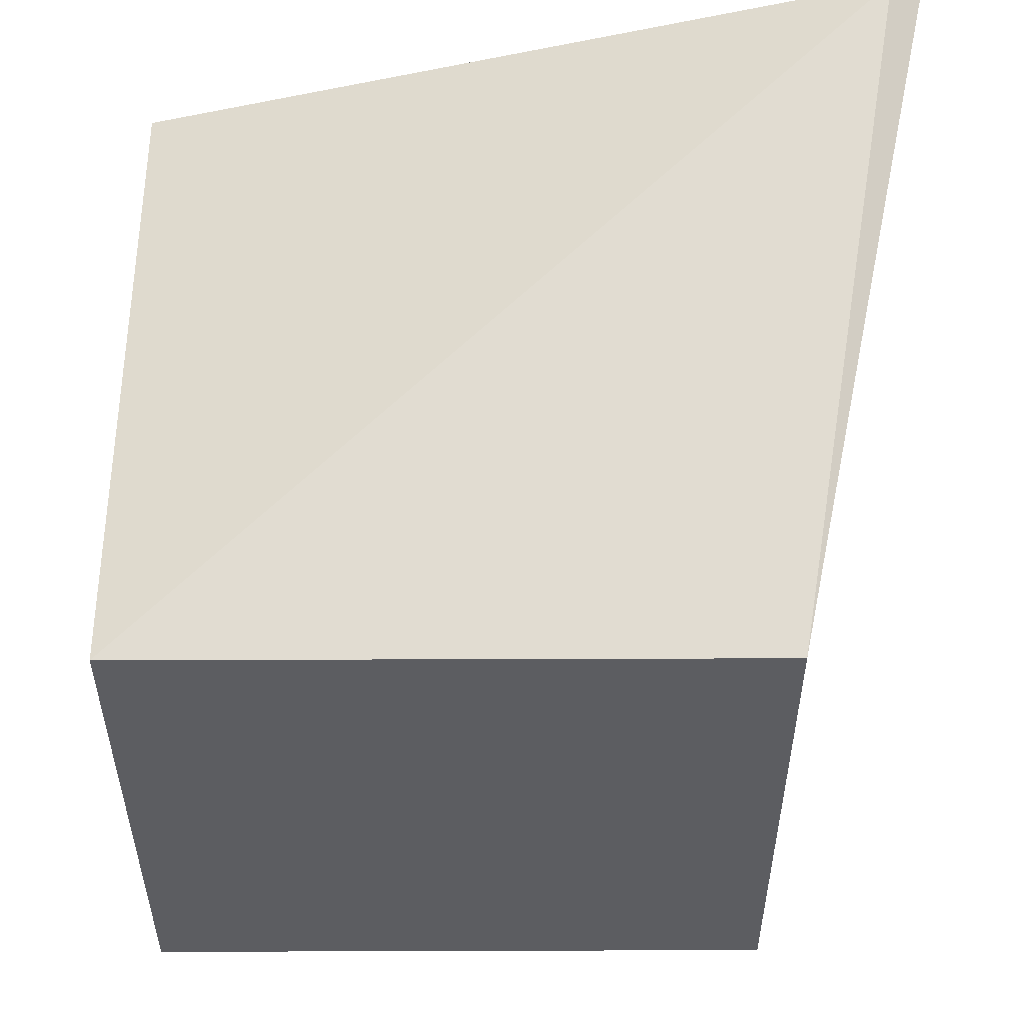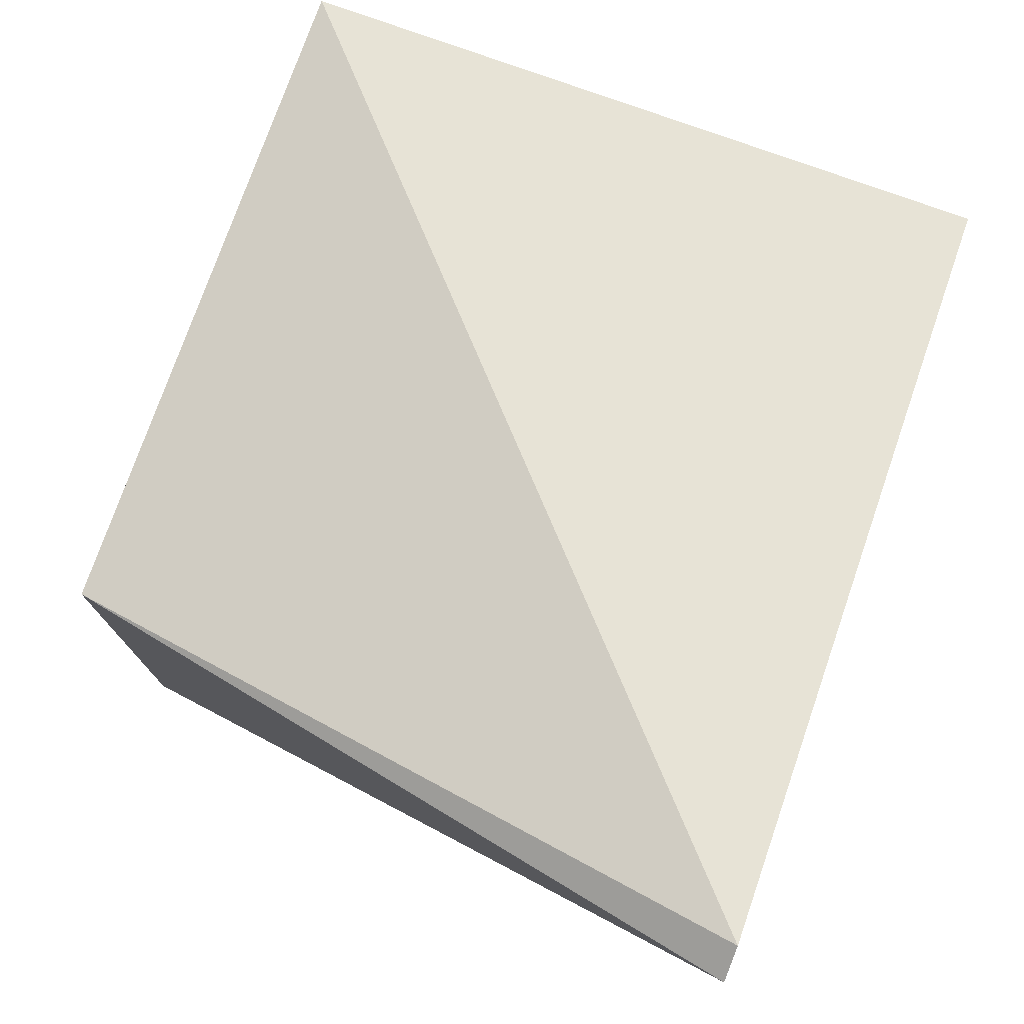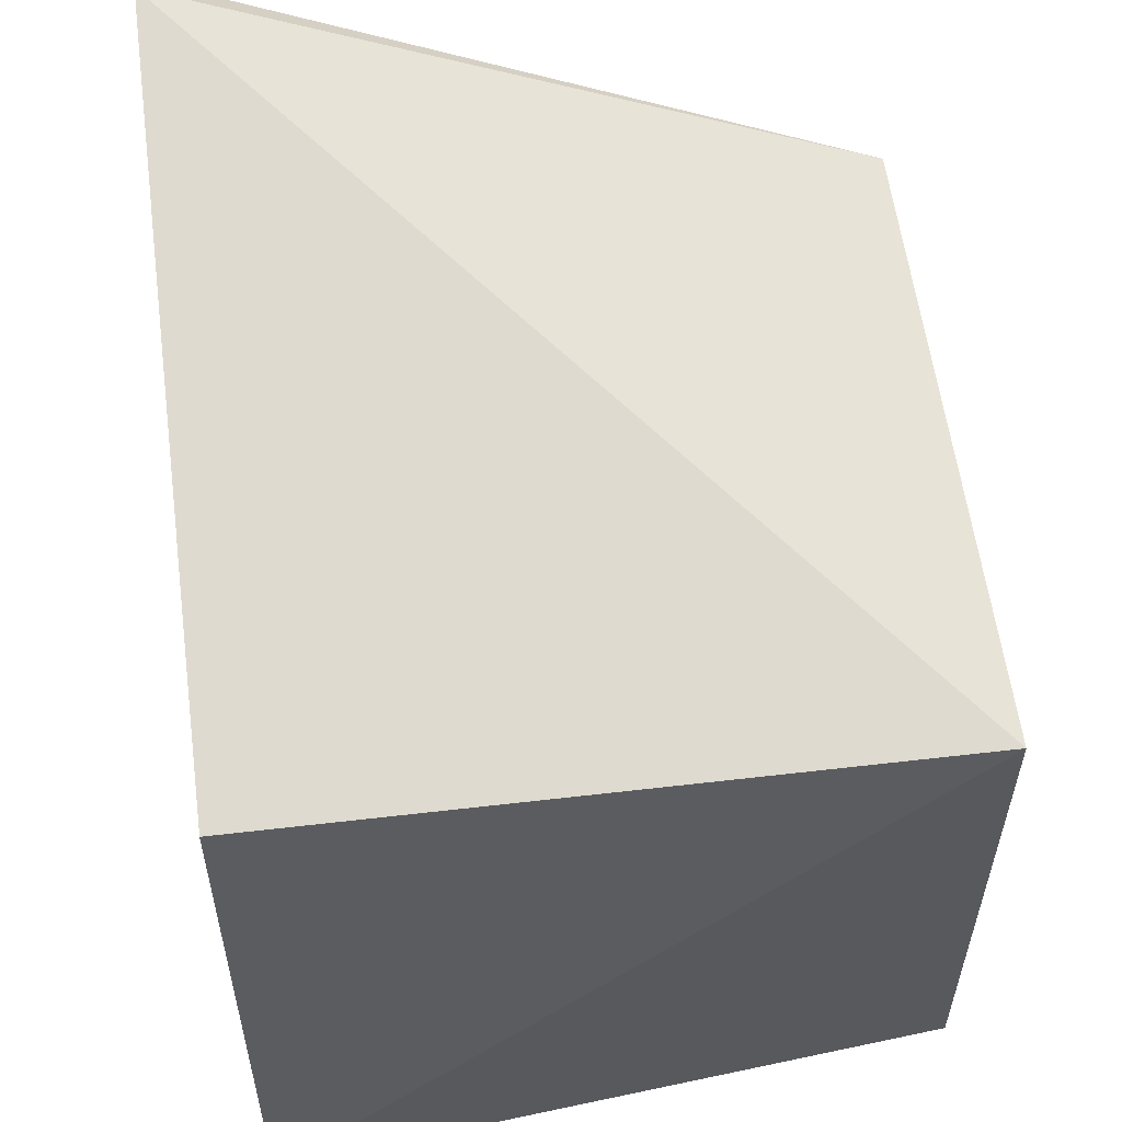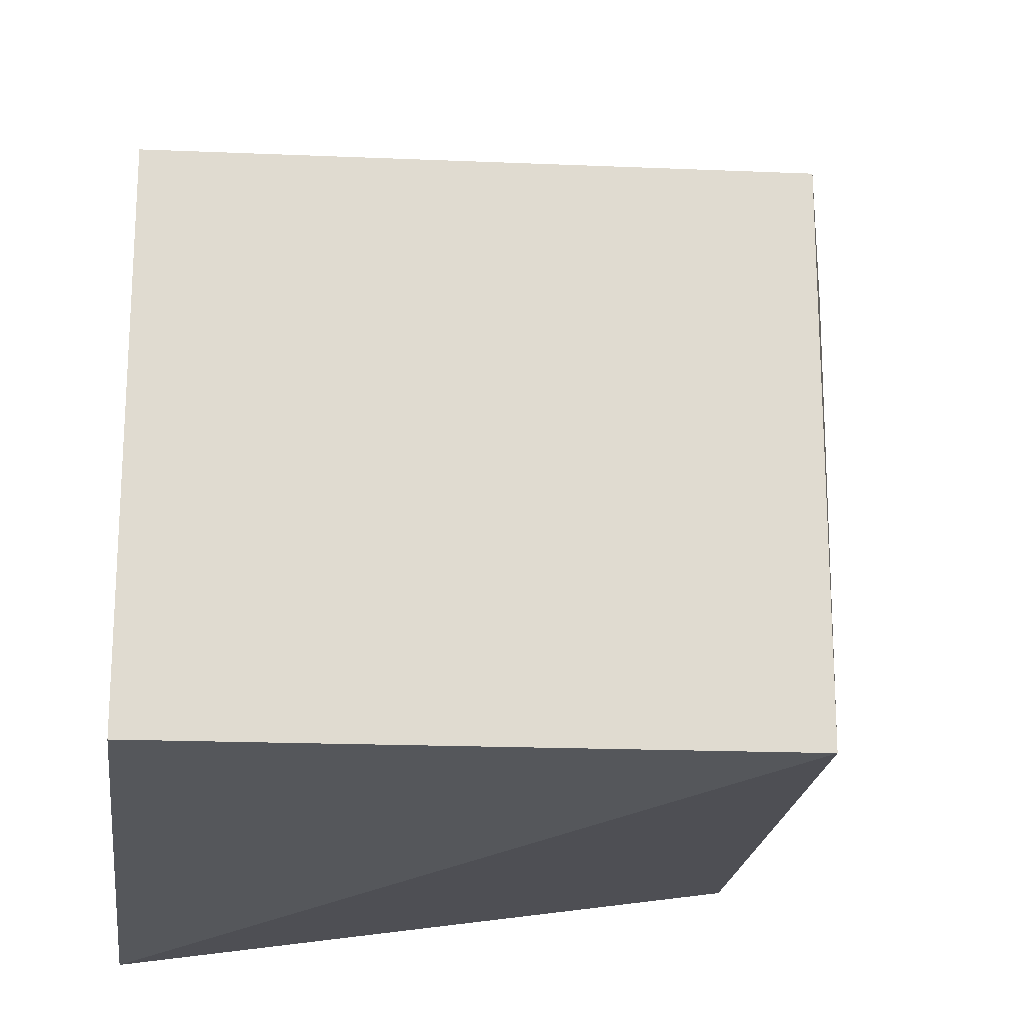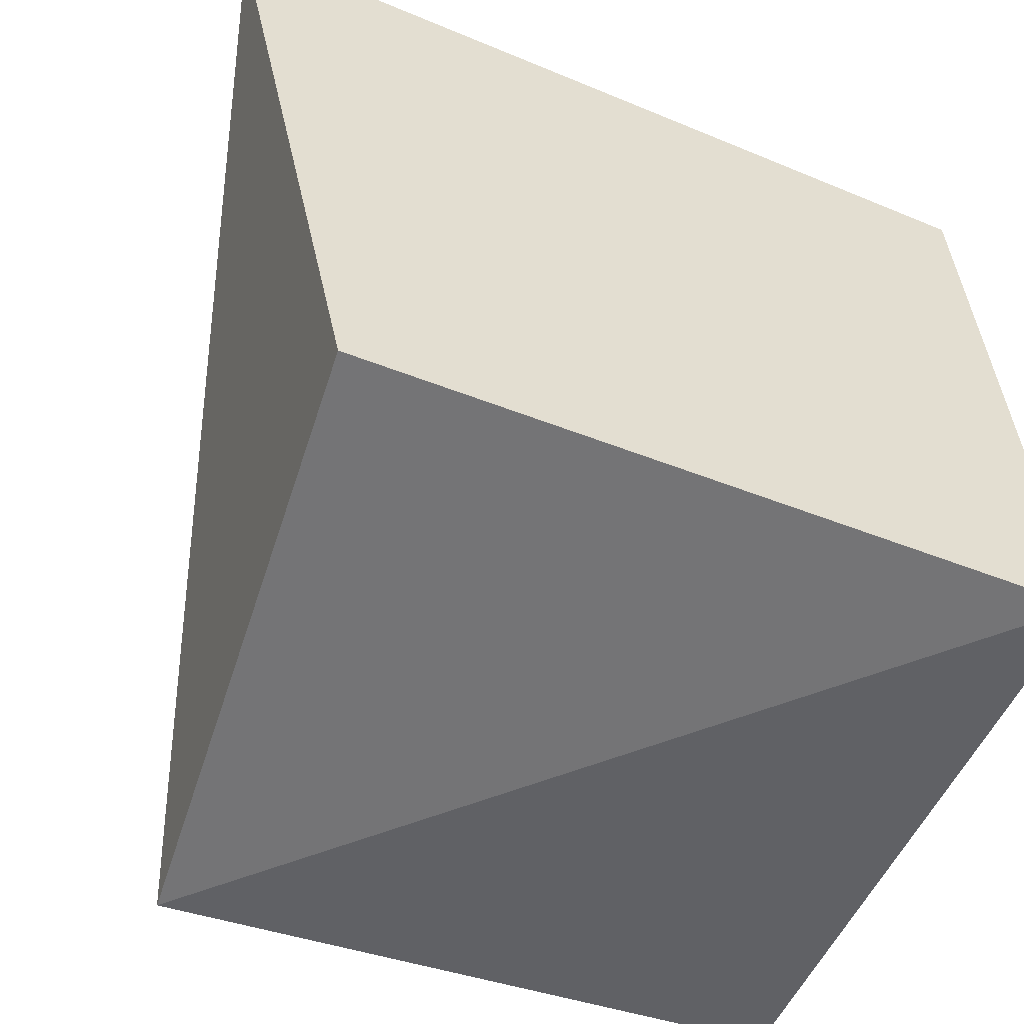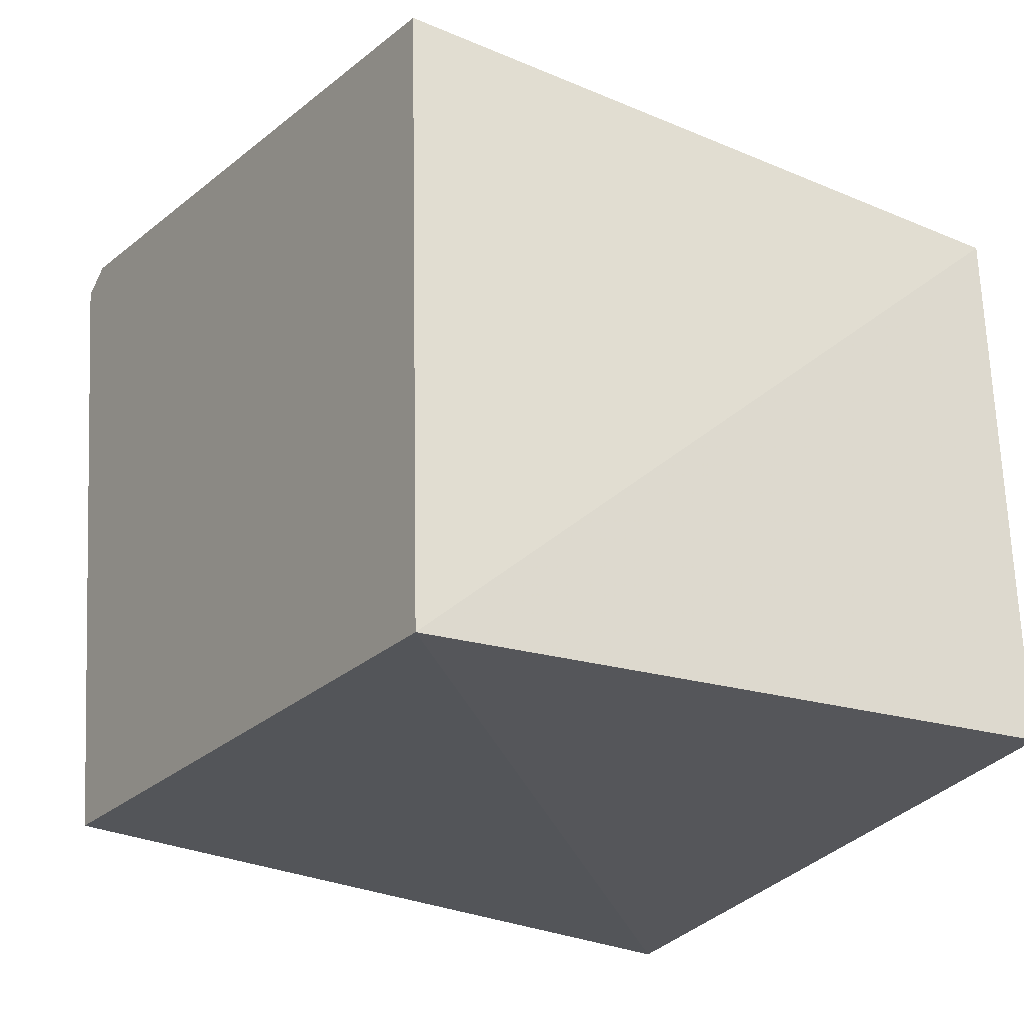
<metadata>
{"format":"obj","ext":"obj","renderer":"f3d","projection":"perspective","resolution":1024,"background":"white","views":[{"elev":53.3,"azim":179.8,"up":"+Y"},{"elev":77.3,"azim":-70.2,"up":"+Y"},{"elev":57.0,"azim":83.1,"up":"+Y"},{"elev":-19.1,"azim":175.5,"up":"+Y"},{"elev":-55.0,"azim":-17.7,"up":"+Y"},{"elev":-31.0,"azim":58.6,"up":"+Y"}]}
</metadata>
<code>
v -0.01957 0.07724 0.02878
v -0.01824 0.04919 0.02878
v -0.01957 0.07724 0
v -0.04683 0.07724 0
v -0.05308 0.08458 0.02878
v -0.04683 0.05301 0
v -0.05174 0.08538 0.02878
v -0.01957 0.05301 0
v -0.04683 0.05301 0.02878
f 1 2 3
f 6 4 3
f 6 5 4
f 7 1 3
f 7 3 4
f 7 4 5
f 7 5 2
f 7 2 1
f 8 6 3
f 8 3 2
f 8 2 6
f 9 6 2
f 9 2 5
f 9 5 6

</code>
